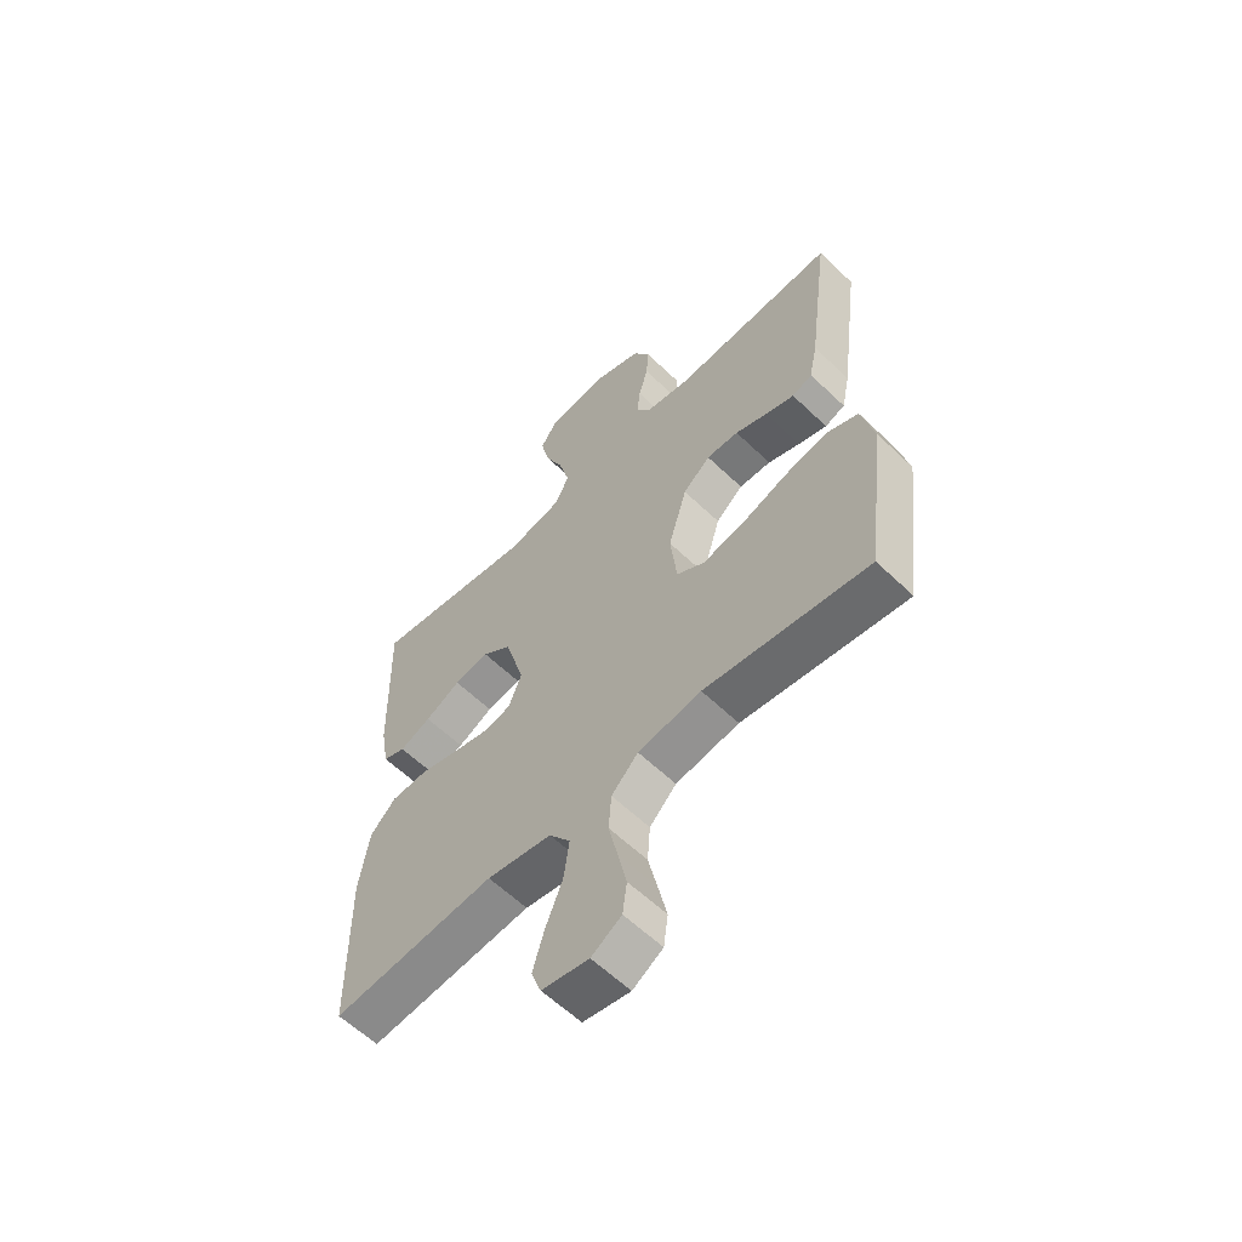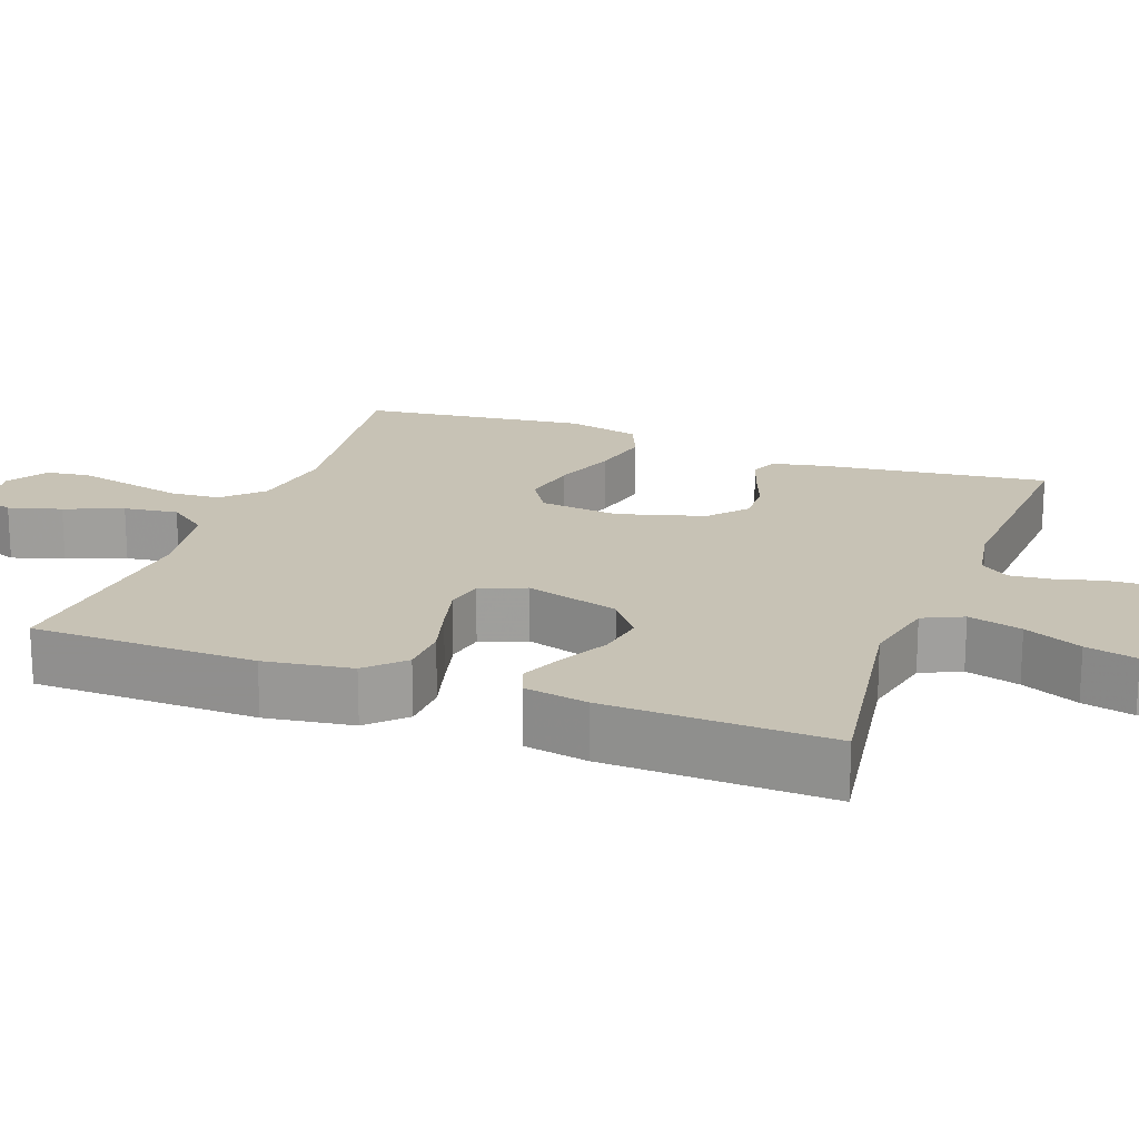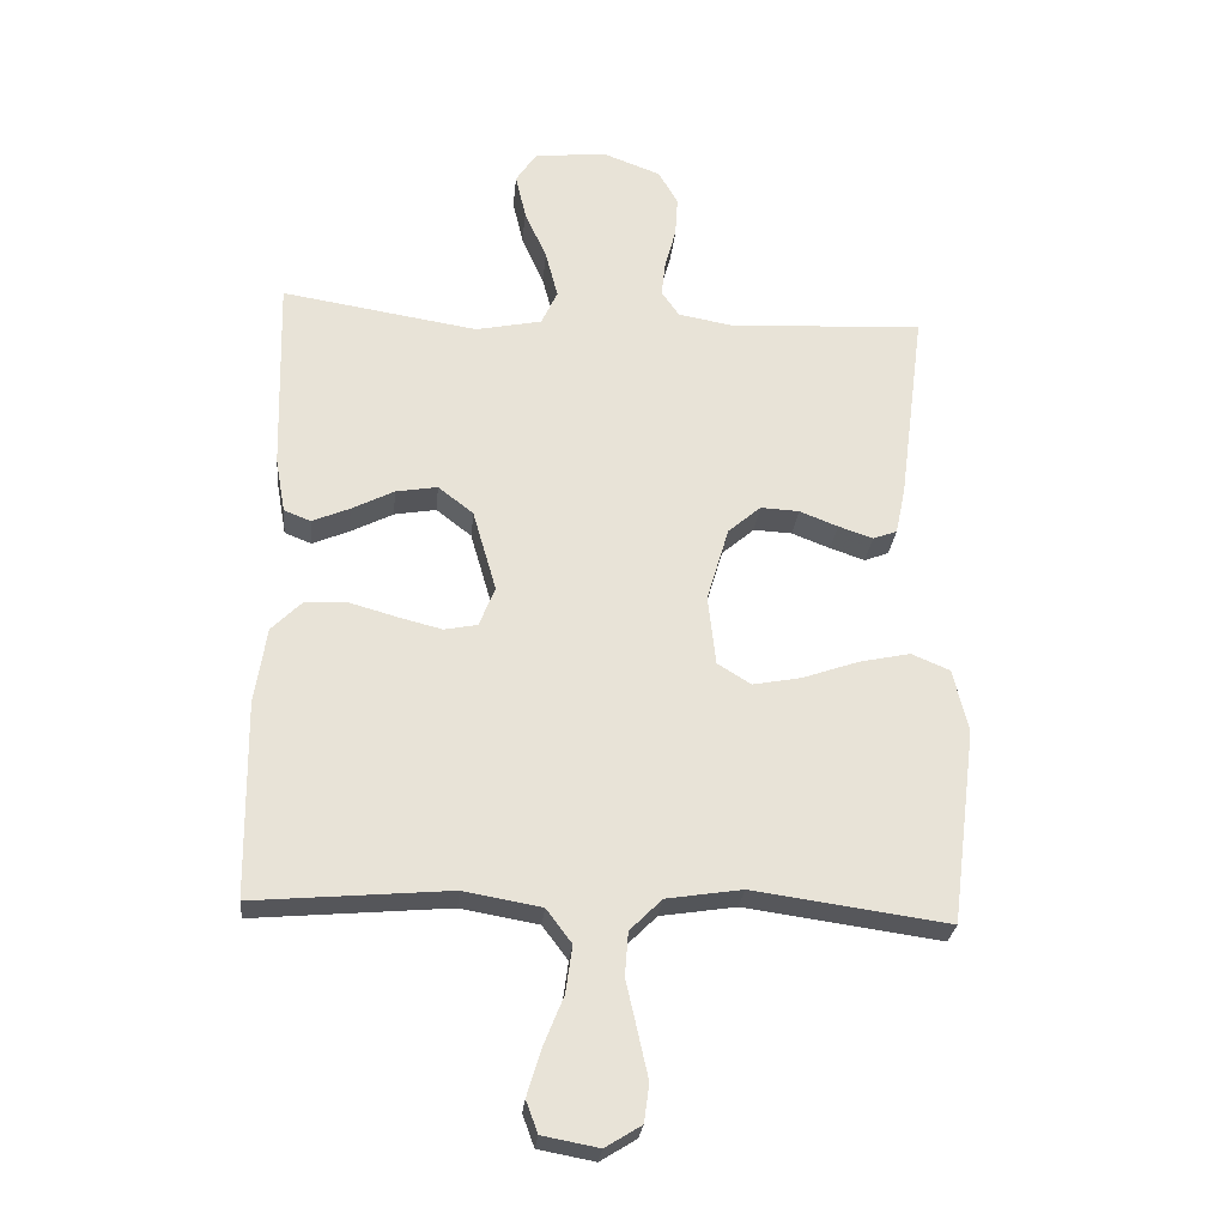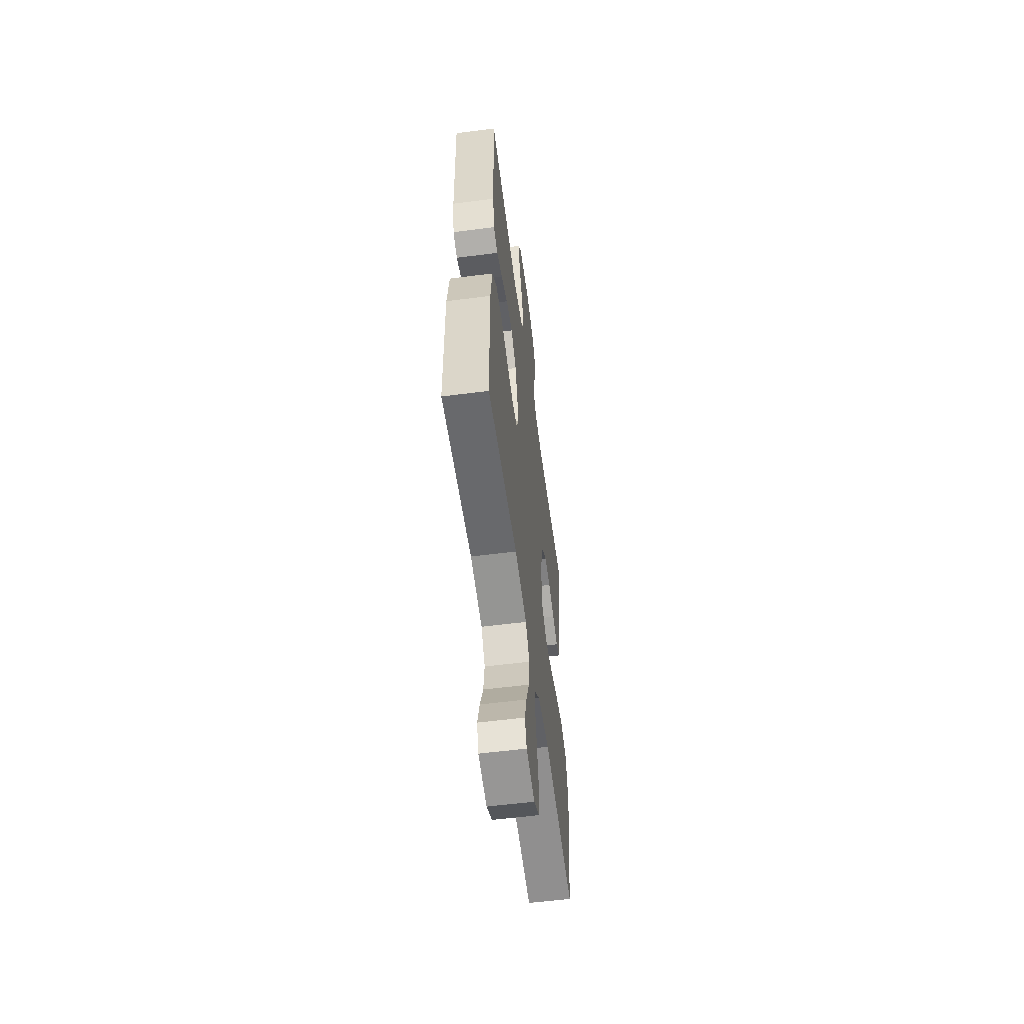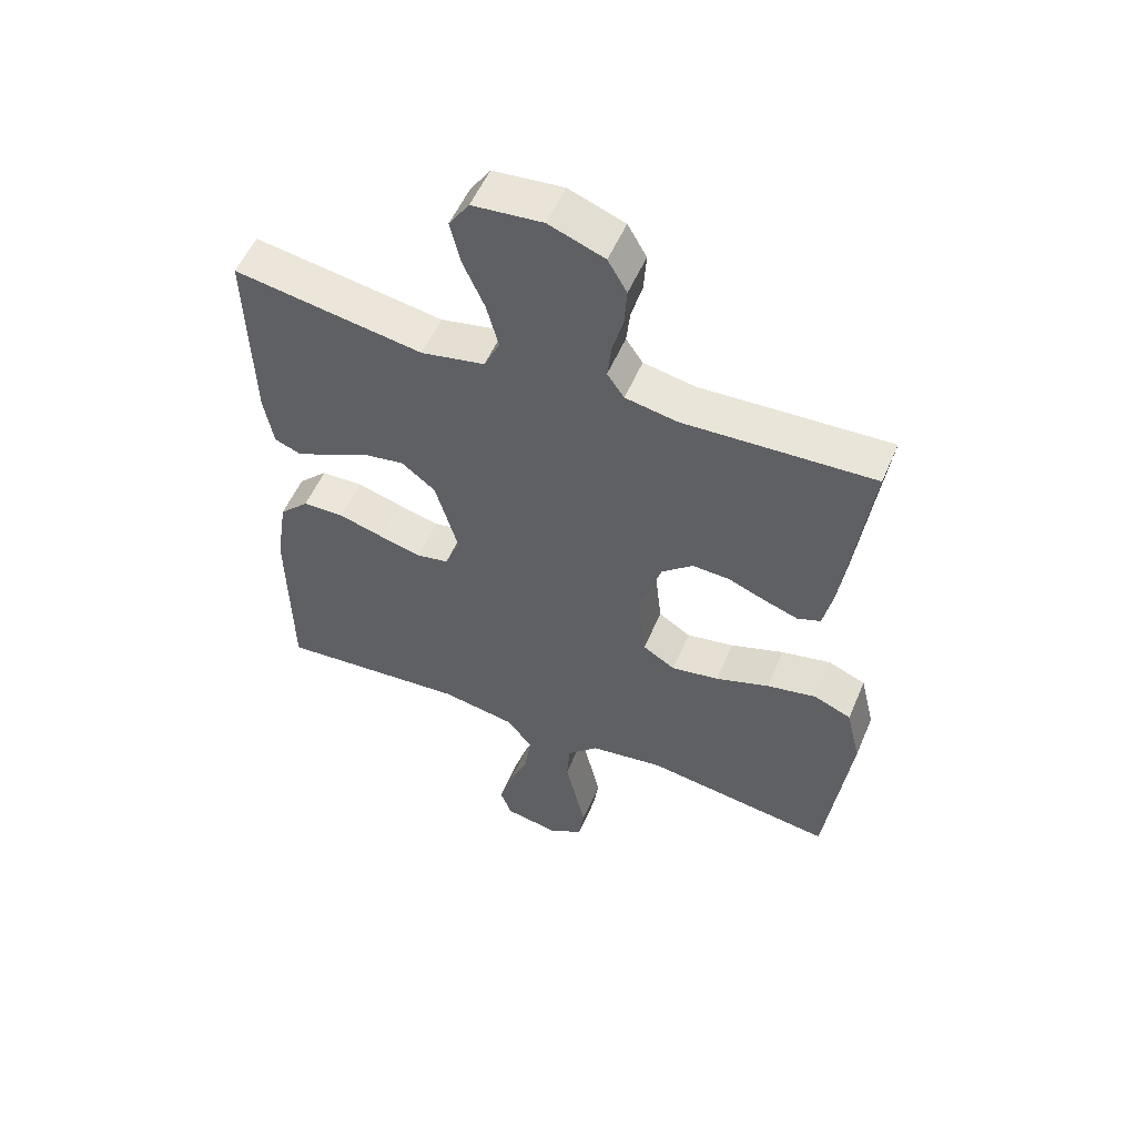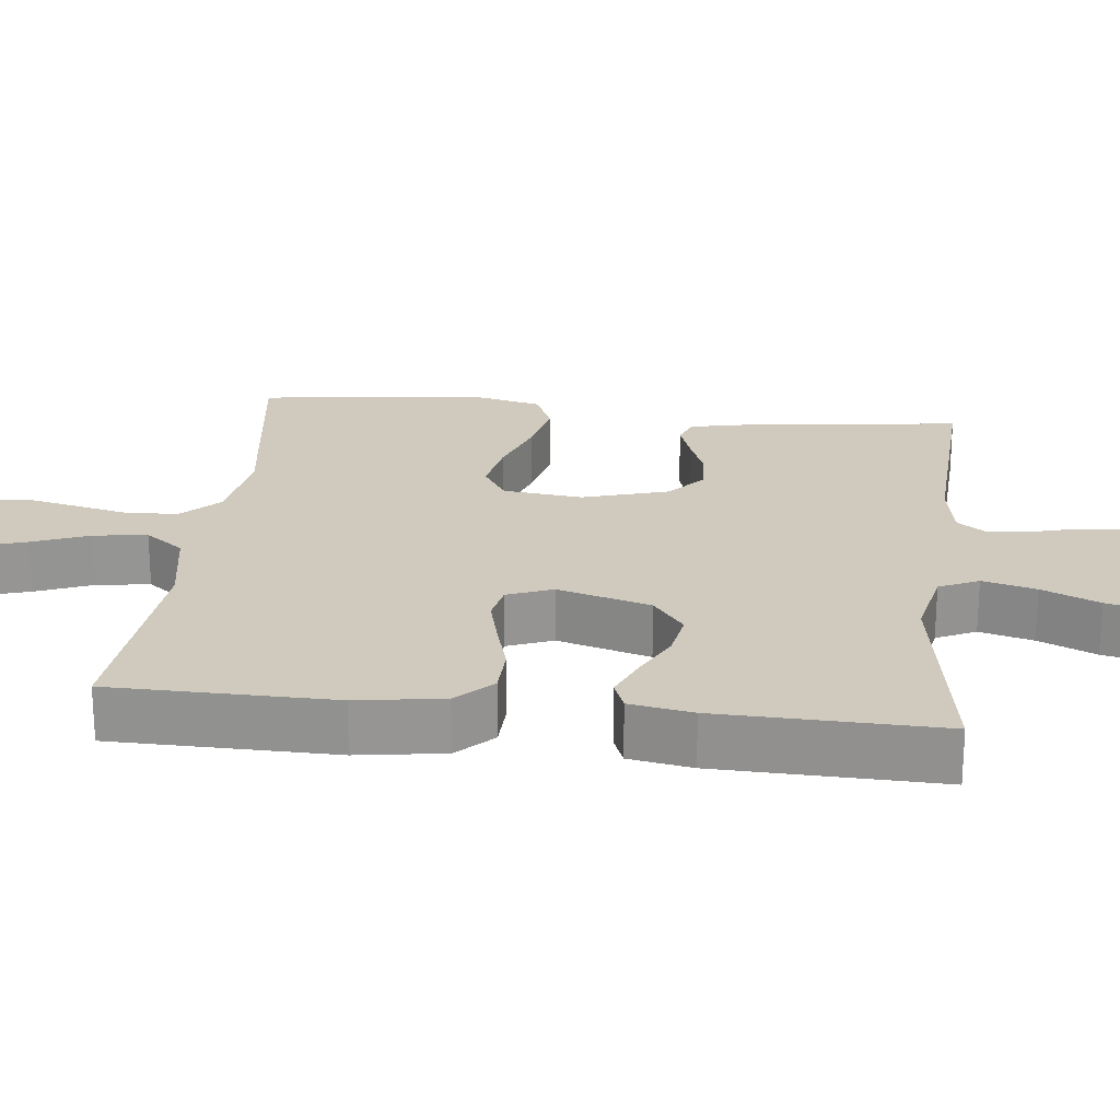
<metadata>
{"format":"obj","ext":"obj","renderer":"f3d","projection":"perspective","resolution":1024,"background":"white","views":[{"elev":-59.7,"azim":45.5,"up":"+Z"},{"elev":19.0,"azim":-69.5,"up":"+Y"},{"elev":-27.0,"azim":-5.5,"up":"+Z"},{"elev":-57.6,"azim":-82.4,"up":"+Z"},{"elev":54.5,"azim":23.0,"up":"+Z"},{"elev":22.8,"azim":-83.6,"up":"+Y"}]}
</metadata>
<code>
v -0.5 0.07 0.5
v -0.2 0.07 0.452
v -0.099 0.07 0.473
v -0.074 0.07 0.526
v -0.093 0.07 0.598
v -0.127 0.07 0.675
v -0.143 0.07 0.744
v -0.111 0.07 0.792
v 0 0.07 0.803
v 0.088 0.07 0.77
v 0.118 0.07 0.718
v 0.114 0.07 0.656
v 0.097 0.07 0.594
v 0.091 0.07 0.539
v 0.118 0.07 0.5
v 0.2 0.07 0.485
v 0.5 0.07 0.5
v 0.461 0.07 0.2
v 0.446 0.07 0.128
v 0.409 0.07 0.114
v 0.356 0.07 0.132
v 0.297 0.07 0.155
v 0.238 0.07 0.158
v 0.188 0.07 0.115
v 0.154 0.07 0
v 0.166 0.07 -0.107
v 0.217 0.07 -0.139
v 0.292 0.07 -0.125
v 0.377 0.07 -0.095
v 0.456 0.07 -0.078
v 0.515 0.07 -0.103
v 0.538 0.07 -0.2
v 0.5 0.07 -0.5
v 0.2 0.07 -0.458
v 0.084 0.07 -0.476
v 0.035 0.07 -0.525
v 0.03 0.07 -0.592
v 0.047 0.07 -0.667
v 0.063 0.07 -0.739
v 0.055 0.07 -0.797
v 0 0.07 -0.831
v -0.086 0.07 -0.815
v -0.104 0.07 -0.766
v -0.083 0.07 -0.696
v -0.052 0.07 -0.619
v -0.042 0.07 -0.547
v -0.081 0.07 -0.495
v -0.2 0.07 -0.474
v -0.5 0.07 -0.5
v -0.504 0.07 -0.2
v -0.486 0.07 -0.083
v -0.439 0.07 -0.036
v -0.373 0.07 -0.034
v -0.302 0.07 -0.054
v -0.235 0.07 -0.071
v -0.184 0.07 -0.061
v -0.16 0.07 0
v -0.196 0.07 0.125
v -0.25 0.07 0.167
v -0.314 0.07 0.156
v -0.379 0.07 0.123
v -0.436 0.07 0.099
v -0.477 0.07 0.115
v -0.492 0.07 0.2
v -0.5 0 0.5
v -0.2 0 0.452
v -0.099 0 0.473
v -0.074 0 0.526
v -0.093 0 0.598
v -0.127 0 0.675
v -0.143 0 0.744
v -0.111 0 0.792
v 0 0 0.803
v 0.088 0 0.77
v 0.118 0 0.718
v 0.114 0 0.656
v 0.097 0 0.594
v 0.091 0 0.539
v 0.118 0 0.5
v 0.2 0 0.485
v 0.5 0 0.5
v 0.461 0 0.2
v 0.446 0 0.128
v 0.409 0 0.114
v 0.356 0 0.132
v 0.297 0 0.155
v 0.238 0 0.158
v 0.188 0 0.115
v 0.154 0 0
v 0.166 0 -0.107
v 0.217 0 -0.139
v 0.292 0 -0.125
v 0.377 0 -0.095
v 0.456 0 -0.078
v 0.515 0 -0.103
v 0.538 0 -0.2
v 0.5 0 -0.5
v 0.2 0 -0.458
v 0.084 0 -0.476
v 0.035 0 -0.525
v 0.03 0 -0.592
v 0.047 0 -0.667
v 0.063 0 -0.739
v 0.055 0 -0.797
v 0 0 -0.831
v -0.086 0 -0.815
v -0.104 0 -0.766
v -0.083 0 -0.696
v -0.052 0 -0.619
v -0.042 0 -0.547
v -0.081 0 -0.495
v -0.2 0 -0.474
v -0.5 0 -0.5
v -0.504 0 -0.2
v -0.486 0 -0.083
v -0.439 0 -0.036
v -0.373 0 -0.034
v -0.302 0 -0.054
v -0.235 0 -0.071
v -0.184 0 -0.061
v -0.16 0 0
v -0.196 0 0.125
v -0.25 0 0.167
v -0.314 0 0.156
v -0.379 0 0.123
v -0.436 0 0.099
v -0.477 0 0.115
v -0.492 0 0.2
f 64 1 2
f 63 64 2
f 62 63 2
f 61 62 2
f 60 61 2
f 59 60 2 3
f 58 59 3
f 57 58 3 4
f 52 53 54
f 51 52 54
f 50 51 54
f 49 50 54
f 48 49 54
f 47 48 54 55
f 46 47 55 56
f 43 44 45
f 42 43 45
f 41 42 45
f 40 41 45
f 39 40 45
f 38 39 45
f 37 38 45
f 36 37 45 46
f 46 56 57
f 36 46 57
f 35 36 57
f 32 33 34
f 31 32 34
f 30 31 34
f 29 30 34
f 28 29 34
f 27 28 34 35
f 20 21 22
f 19 20 22
f 18 19 22
f 17 18 22
f 16 17 22
f 15 16 22 23
f 14 15 23 24
f 11 12 13
f 10 11 13
f 9 10 13
f 8 9 13
f 7 8 13
f 6 7 13
f 5 6 13
f 4 5 13 14
f 14 24 25
f 4 14 25
f 57 4 25
f 26 27 35 57
f 25 26 57
f 66 65 128
f 66 128 127
f 66 127 126
f 66 126 125
f 66 125 124
f 67 66 124 123
f 67 123 122
f 68 67 122 121
f 118 117 116
f 118 116 115
f 118 115 114
f 118 114 113
f 118 113 112
f 119 118 112 111
f 120 119 111 110
f 109 108 107
f 109 107 106
f 109 106 105
f 109 105 104
f 109 104 103
f 109 103 102
f 109 102 101
f 110 109 101 100
f 121 120 110
f 121 110 100
f 121 100 99
f 98 97 96
f 98 96 95
f 98 95 94
f 98 94 93
f 98 93 92
f 99 98 92 91
f 86 85 84
f 86 84 83
f 86 83 82
f 86 82 81
f 86 81 80
f 87 86 80 79
f 88 87 79 78
f 77 76 75
f 77 75 74
f 77 74 73
f 77 73 72
f 77 72 71
f 77 71 70
f 77 70 69
f 78 77 69 68
f 89 88 78
f 89 78 68
f 89 68 121
f 121 99 91 90
f 121 90 89
f 1 65 66 2
f 2 66 67 3
f 3 67 68 4
f 4 68 69 5
f 5 69 70 6
f 6 70 71 7
f 7 71 72 8
f 8 72 73 9
f 9 73 74 10
f 10 74 75 11
f 11 75 76 12
f 12 76 77 13
f 13 77 78 14
f 14 78 79 15
f 15 79 80 16
f 16 80 81 17
f 17 81 82 18
f 18 82 83 19
f 19 83 84 20
f 20 84 85 21
f 21 85 86 22
f 22 86 87 23
f 23 87 88 24
f 24 88 89 25
f 25 89 90 26
f 26 90 91 27
f 27 91 92 28
f 28 92 93 29
f 29 93 94 30
f 30 94 95 31
f 31 95 96 32
f 32 96 97 33
f 33 97 98 34
f 34 98 99 35
f 35 99 100 36
f 36 100 101 37
f 37 101 102 38
f 38 102 103 39
f 39 103 104 40
f 40 104 105 41
f 41 105 106 42
f 42 106 107 43
f 43 107 108 44
f 44 108 109 45
f 45 109 110 46
f 46 110 111 47
f 47 111 112 48
f 48 112 113 49
f 49 113 114 50
f 50 114 115 51
f 51 115 116 52
f 52 116 117 53
f 53 117 118 54
f 54 118 119 55
f 55 119 120 56
f 56 120 121 57
f 57 121 122 58
f 58 122 123 59
f 59 123 124 60
f 60 124 125 61
f 61 125 126 62
f 62 126 127 63
f 63 127 128 64
f 64 128 65 1

</code>
